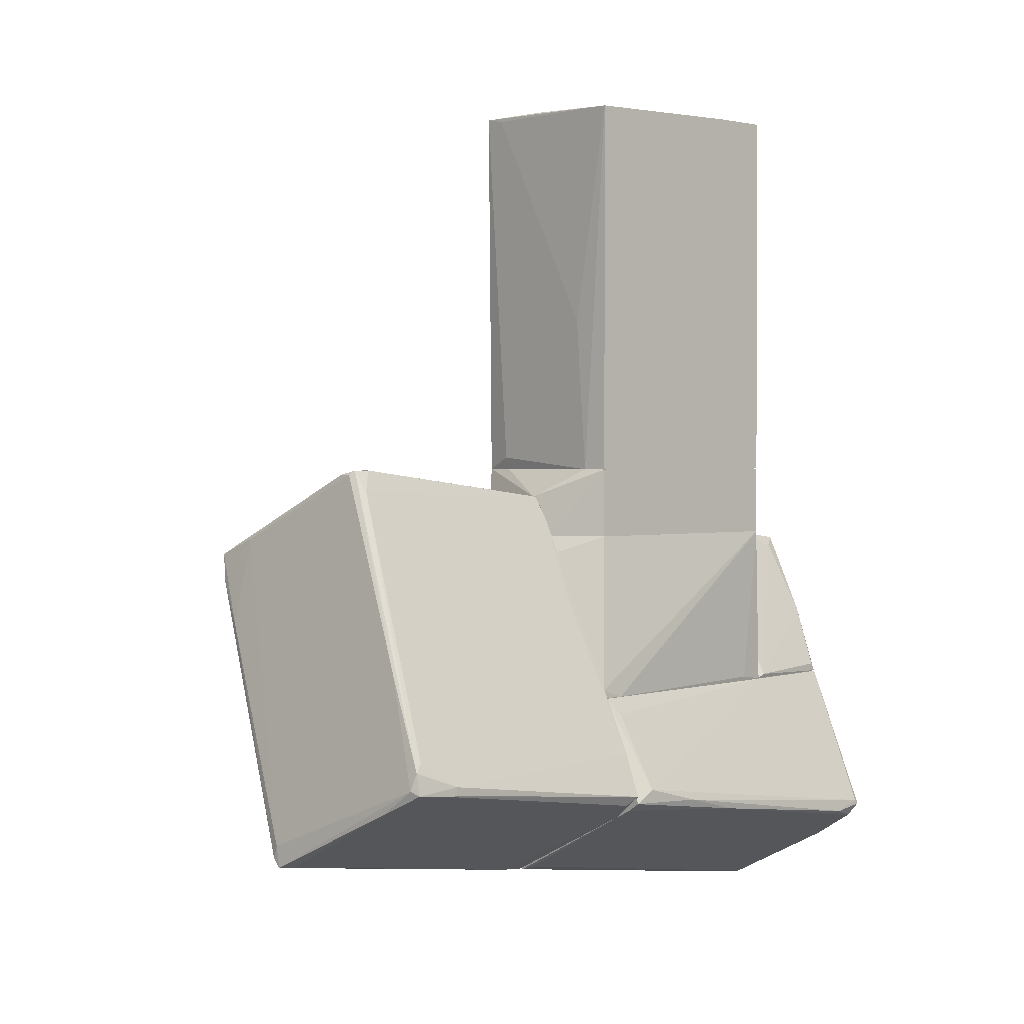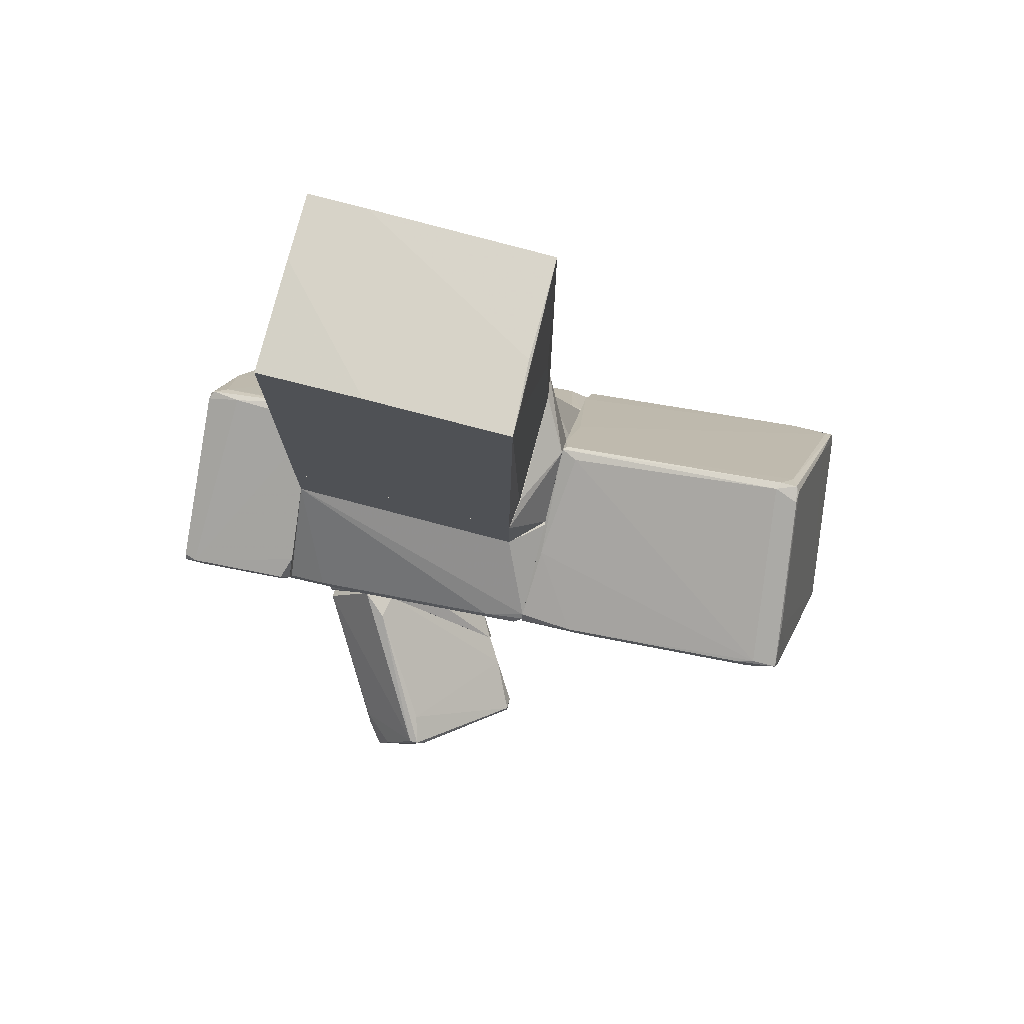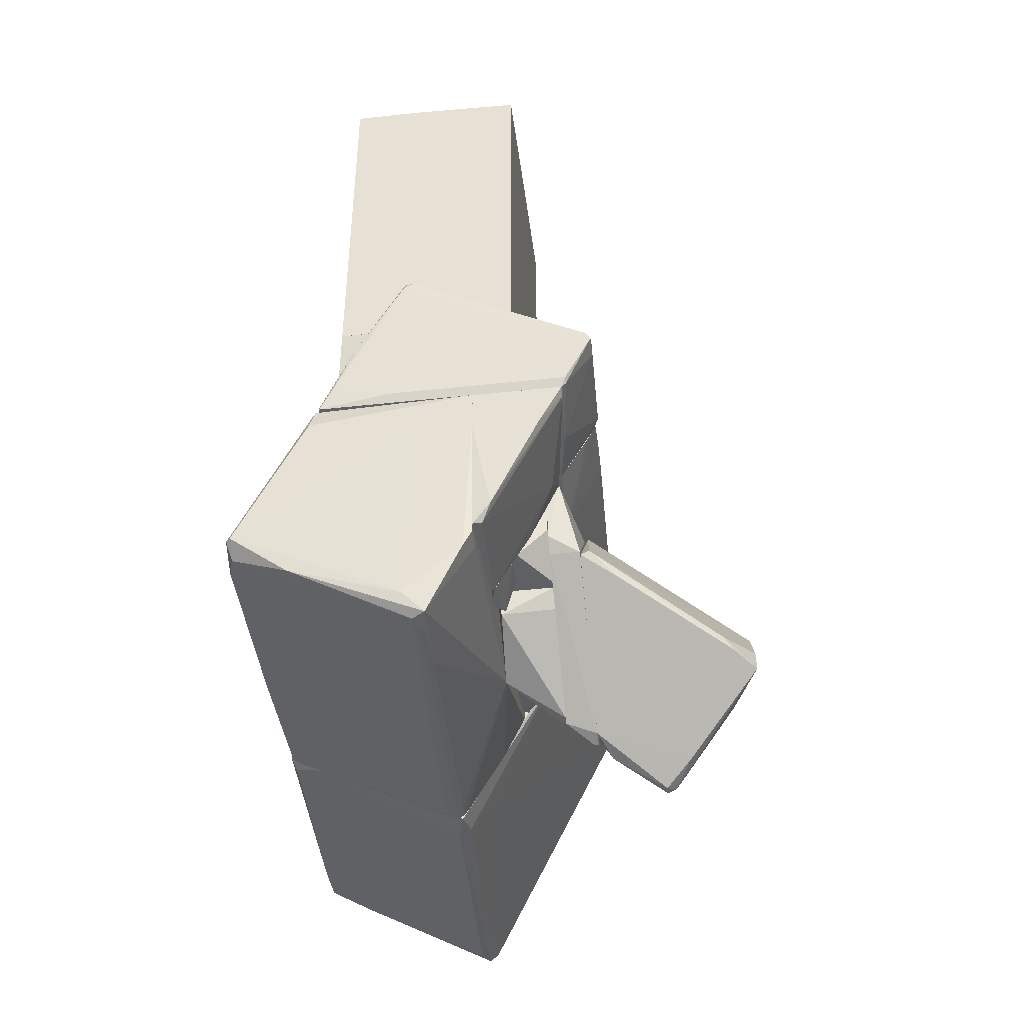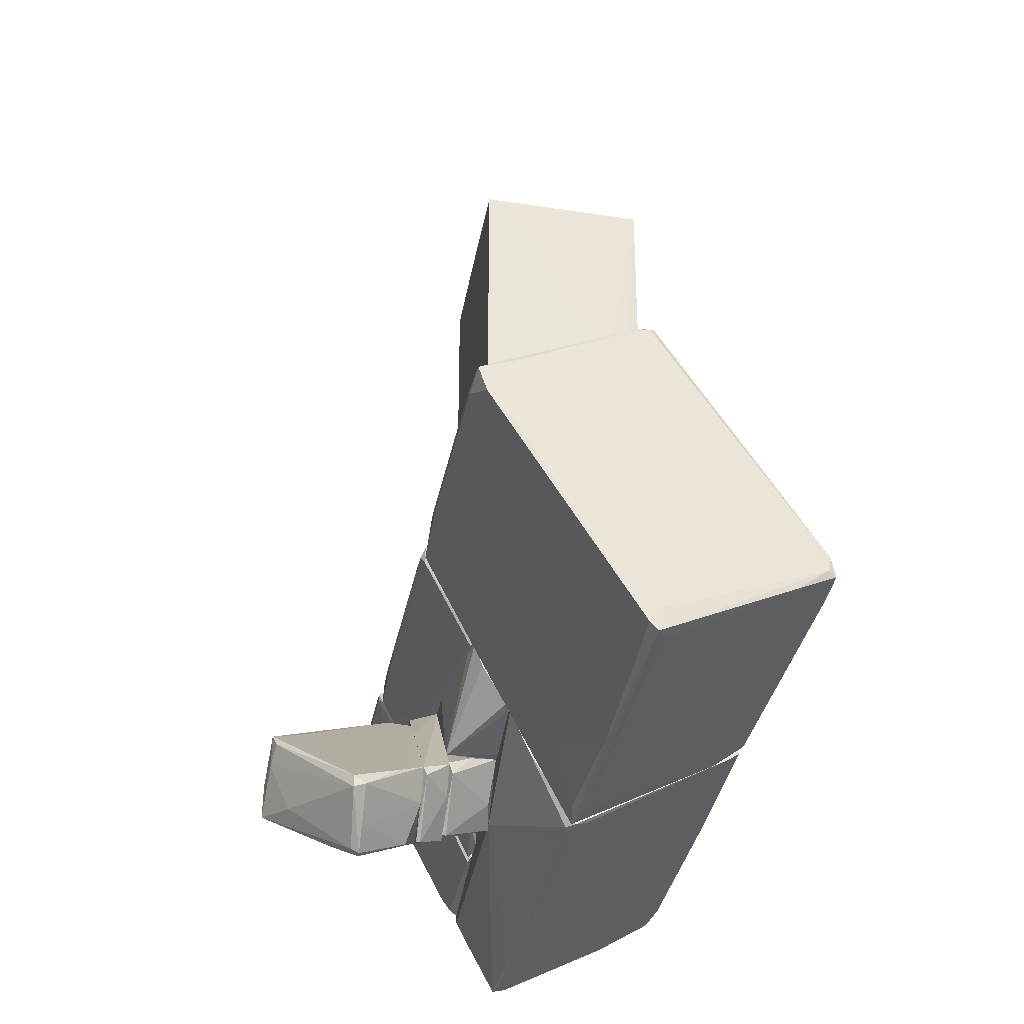
<metadata>
{"format":"obj","ext":"obj","renderer":"f3d","projection":"perspective","resolution":1024,"background":"white","views":[{"elev":1.5,"azim":-132.2,"up":"+Y"},{"elev":77.0,"azim":104.7,"up":"+Y"},{"elev":-44.1,"azim":7.3,"up":"+Y"},{"elev":-31.4,"azim":170.5,"up":"+Y"}]}
</metadata>
<code>
o convex_0
v 1.047 -0.4291 -2.139
v -0.3963 6.068 2.121
v -1.552 6.068 2.121
v -1.552 -0.6453 2.121
v -1.552 5.996 -2.067
v 1.553 5.996 2.121
v 1.553 -0.6453 2.121
v 1.553 6.068 -2.139
v -1.552 -0.6453 -2.067
v 1.553 -0.6453 -2.067
v -1.118 -0.6453 -2.139
v -0.9017 2.098 -2.139
v 0.2529 6.068 -2.067
v 1.553 6.068 0.3156
v -1.552 6.068 1.11
v 1.192 5.996 -2.139
f 8 12 16
f 2 3 4
f 4 3 5
f 2 4 6
f 6 4 7
f 6 7 8
f 3 2 8
f 4 5 9
f 7 4 9
f 7 9 10
f 8 7 10
f 1 8 10
f 1 10 11
f 8 1 11
f 9 5 11
f 10 9 11
f 8 11 12
f 11 5 12
f 3 8 13
f 8 5 13
f 2 6 14
f 6 8 14
f 8 2 14
f 5 3 15
f 3 13 15
f 13 5 15
f 5 8 16
f 12 5 16
o convex_1
v 2.636 -2.236 -6.905
v -3.285 -5.917 -7.266
v -3.285 -5.917 -7.121
v 0.1089 -8.156 -2.646
v -0.324 -1.153 -2.646
v -0.1803 -7.361 -8.421
v -0.6131 -0.6474 -7.121
v -3.068 -6.423 -2.718
v 2.781 -3.03 -2.645
v 2.419 -2.669 -7.699
v -3.212 -5.484 -7.916
v 2.708 -2.741 -2.645
v -2.49 -6.856 -2.646
v -0.6131 -1.586 -2.646
v 0.1807 -8.011 -3.151
v 1.841 -1.875 -7.554
v -0.0354 -7.217 -8.421
v -0.0354 -8.083 -3.223
v -0.324 -0.7194 -7.194
v -0.1078 -7.001 -8.421
v -0.1803 -1.153 -2.934
v -2.562 -6.206 -8.06
v 1.697 -5.195 -2.718
v -3.14 -5.339 -7.771
v -0.6131 -0.6474 -6.832
v -0.324 -7.361 -8.204
v -0.4682 -0.6474 -6.76
v 2.564 -2.163 -7.627
v -2.707 -5.701 -2.646
v -0.5407 -0.7201 -7.194
v 2.781 -2.814 -3.873
v -2.996 -6.567 -2.934
v -3.14 -5.773 -7.987
v 1.553 -2.091 -2.718
v 0.6141 -7.073 -3.656
v 2.564 -2.163 -7.194
v -3.285 -5.773 -7.121
v 2.636 -2.38 -7.121
v -0.8298 -1.008 -7.049
v 2.781 -2.669 -3.584
v -1.335 -2.958 -2.79
v -3.285 -5.845 -7.916
v -0.3964 -1.153 -2.718
v 0.03644 -7.795 -5.317
v -2.346 -3.969 -7.699
v 1.914 -3.391 -7.843
f 32 44 62
f 19 18 24
f 25 28 29
f 20 25 29
f 28 21 30
f 20 29 34
f 33 22 36
f 25 20 39
f 20 31 39
f 22 34 42
f 38 22 42
f 35 23 43
f 21 37 43
f 41 21 43
f 23 41 43
f 32 35 44
f 29 28 45
f 24 29 45
f 28 30 45
f 23 35 46
f 35 32 46
f 32 36 46
f 25 39 47
f 24 18 48
f 29 24 48
f 34 29 48
f 36 22 49
f 22 38 49
f 21 28 50
f 37 21 50
f 33 26 51
f 26 39 51
f 39 31 51
f 35 43 52
f 43 37 52
f 17 44 52
f 44 35 52
f 37 50 52
f 18 19 53
f 19 24 53
f 40 27 53
f 24 45 53
f 39 26 54
f 44 17 54
f 26 44 54
f 17 47 54
f 47 39 54
f 23 27 55
f 27 40 55
f 40 30 55
f 41 23 55
f 28 25 56
f 47 17 56
f 25 47 56
f 50 28 56
f 17 52 56
f 52 50 56
f 30 40 57
f 45 30 57
f 40 53 57
f 53 45 57
f 42 34 58
f 38 42 58
f 48 18 58
f 34 48 58
f 27 49 58
f 49 38 58
f 18 53 58
f 53 27 58
f 30 21 59
f 21 41 59
f 55 30 59
f 41 55 59
f 31 20 60
f 22 33 60
f 34 22 60
f 20 34 60
f 51 31 60
f 33 51 60
f 27 23 61
f 23 46 61
f 46 36 61
f 49 27 61
f 36 49 61
f 26 33 62
f 36 32 62
f 33 36 62
f 44 26 62
o convex_2
v 2.709 -4.907 0.6765
v 3.72 -8.59 -1.778
v 3.72 -8.228 -2.139
v 5.38 -6.856 -0.4065
v 2.637 -5.991 1.471
v 2.637 -6.928 -1.922
v 5.308 -6.135 -1.056
v 5.38 -7.362 -0.1901
v 2.637 -7.94 -0.8392
v 3.936 -7.723 -2.645
v 2.637 -5.124 0.1709
v 3.936 -7.506 -2.645
v 2.781 -5.918 1.471
v 2.637 -7.506 -1.634
v 4.152 -8.301 -1.272
v 3.214 -6.279 1.182
v 5.308 -6.135 -0.9113
v 5.308 -6.64 -0.9113
v 3.72 -7.65 -2.645
v 3.864 -8.517 -1.778
v 2.853 -8.156 -1.272
v 4.947 -7.506 -0.9834
v 3.07 -5.052 0.2434
v 5.019 -7.145 0.09875
v 4.802 -5.991 -0.9113
v 3.07 -7.145 -2.211
v 3.72 -8.59 -1.634
v 4.875 -6.928 0.1709
v 5.235 -6.351 -1.201
v 2.637 -7.001 0.3155
f 78 67 92
f 67 68 71
f 64 65 72
f 67 63 73
f 68 67 73
f 63 67 75
f 71 68 76
f 75 67 78
f 66 69 79
f 63 75 79
f 69 66 80
f 66 70 80
f 72 65 81
f 74 72 81
f 65 76 81
f 76 68 81
f 64 72 82
f 70 77 82
f 65 64 83
f 76 65 83
f 71 76 83
f 80 70 84
f 72 80 84
f 82 72 84
f 70 82 84
f 73 63 85
f 63 79 85
f 79 69 85
f 77 70 86
f 78 77 86
f 75 78 86
f 69 74 87
f 73 85 87
f 85 69 87
f 68 73 88
f 81 68 88
f 74 81 88
f 87 74 88
f 73 87 88
f 77 71 89
f 64 82 89
f 82 77 89
f 83 64 89
f 71 83 89
f 70 66 90
f 66 79 90
f 79 75 90
f 86 70 90
f 75 86 90
f 74 69 91
f 72 74 91
f 69 80 91
f 80 72 91
f 67 71 92
f 71 77 92
f 77 78 92
o convex_3
v -0.6853 -1.874 -2.645
v 1.553 -0.6468 2.12
v 0.03651 -1.802 2.337
v -1.552 -0.6468 2.12
v 1.553 -0.6468 -2.067
v 1.553 -1.874 -2.067
v -1.552 -0.6468 -2.067
v -1.552 -1.874 2.12
v 1.553 -1.874 2.12
v -1.552 -1.874 -2.067
v -0.2519 -1.152 -2.645
v 0.9754 -1.874 -2.645
v 0.9754 -0.6468 -2.139
v -0.1076 -1.874 2.337
v -1.118 -0.6468 -2.139
f 105 103 107
f 95 94 96
f 96 94 97
f 97 94 98
f 96 97 99
f 93 98 100
f 96 99 100
f 94 95 101
f 98 94 101
f 100 98 101
f 99 93 102
f 93 100 102
f 100 99 102
f 93 99 103
f 97 98 104
f 98 93 104
f 103 97 104
f 93 103 104
f 99 97 105
f 97 103 105
f 95 96 106
f 96 100 106
f 101 95 106
f 100 101 106
f 103 99 107
f 99 105 107
o convex_4
v -2.346 -5.052 -2.428
v 0.3255 -9.023 3.42
v 0.3976 -9.023 3.42
v 1.12 -4.763 4.143
v 1.192 -6.063 -2.644
v -2.707 -7.29 3.853
v 0.03647 -8.156 -2.644
v -2.996 -6.568 -2.645
v -1.407 -4.763 4.07
v 1.192 -4.763 -2.644
v 1.192 -7.578 3.925
v -2.201 -4.763 -2.645
v 1.192 -7.218 -0.1886
v -1.696 -8.012 3.853
v 1.192 -5.485 4.143
v 0.4698 -9.023 3.781
v -2.924 -6.929 -0.1168
v 0.1808 -8.156 -2.499
v -2.996 -6.351 -2.283
v -1.479 -5.124 4.143
v -1.696 -4.763 1.976
v -0.18 -8.084 -2.572
v -2.635 -7.506 3.636
v 0.1086 -8.661 3.853
v -2.707 -7.217 3.781
v -2.635 -7.29 3.925
v 0.2533 -9.023 3.637
v 1.192 -4.763 4.143
v -2.779 -6.712 -2.645
v 0.3976 -8.878 2.409
v 0.8309 -6.857 -2.644
v 0.1808 -5.485 4.143
v -2.779 -7.362 3.203
v -2.996 -6.64 -1.2
v 1.192 -7.578 3.565
v 0.1808 -8.228 -2.21
v 1.047 -7.867 3.925
f 131 123 144
f 116 111 117
f 112 117 118
f 117 112 119
f 116 117 119
f 112 118 120
f 118 117 122
f 109 110 123
f 108 119 126
f 119 115 126
f 111 116 127
f 122 111 127
f 119 108 128
f 116 119 128
f 108 126 128
f 114 109 129
f 121 123 131
f 113 116 132
f 116 128 132
f 128 126 132
f 116 113 133
f 127 116 133
f 130 121 133
f 113 130 133
f 121 131 133
f 109 123 134
f 123 121 134
f 129 109 134
f 124 129 134
f 130 124 134
f 121 130 134
f 117 111 135
f 111 122 135
f 122 117 135
f 115 119 136
f 119 112 136
f 124 115 136
f 114 129 136
f 129 124 136
f 123 110 137
f 120 123 137
f 112 120 138
f 125 114 138
f 120 125 138
f 136 112 138
f 114 136 138
f 122 127 139
f 131 122 139
f 127 133 139
f 133 131 139
f 124 130 140
f 130 113 140
f 113 132 140
f 140 132 141
f 115 124 141
f 126 115 141
f 132 126 141
f 124 140 141
f 120 118 142
f 123 120 142
f 118 123 142
f 110 109 143
f 109 114 143
f 114 125 143
f 125 120 143
f 137 110 143
f 120 137 143
f 118 122 144
f 123 118 144
f 122 131 144
o convex_5
v 2.853 -3.968 2.121
v -2.13 -4.762 -2.645
v -2.13 -4.762 -2.212
v -1.551 -1.874 -2.066
v 2.781 -2.813 -2.645
v -1.551 -1.874 2.121
v -1.624 -4.762 2.121
v 1.914 -4.762 -2.573
v 1.553 -1.874 2.121
v 1.048 -1.874 -2.645
v 2.419 -4.762 2.121
v 2.997 -3.391 2.049
v -0.6852 -1.874 -2.645
v 1.553 -1.874 -2.066
v 2.853 -2.957 -2.5
v 2.347 -4.762 0.7489
v 1.842 -4.762 -2.645
v -2.13 -4.618 -2.645
v 2.853 -2.885 -1.923
v 2.997 -3.463 0.9653
v -1.696 -4.69 1.615
v 2.708 -2.741 -2.645
v 2.781 -3.102 -2.573
v 2.997 -3.318 1.399
v -0.902 -2.163 -2.645
v 2.997 -3.679 2.121
f 160 164 170
f 147 146 151
f 145 150 151
f 151 146 152
f 150 145 153
f 148 150 153
f 149 146 154
f 148 153 154
f 145 151 155
f 151 152 155
f 154 146 157
f 148 154 157
f 154 153 158
f 145 155 160
f 155 152 160
f 146 149 161
f 152 146 161
f 146 147 162
f 147 150 162
f 150 148 162
f 157 146 162
f 159 149 163
f 150 147 165
f 147 151 165
f 151 150 165
f 149 154 166
f 158 153 166
f 154 158 166
f 163 149 166
f 153 163 166
f 149 159 167
f 160 152 167
f 161 149 167
f 152 161 167
f 159 164 167
f 164 160 167
f 153 156 168
f 163 153 168
f 159 163 168
f 164 159 168
f 156 164 168
f 148 157 169
f 162 148 169
f 157 162 169
f 153 145 170
f 156 153 170
f 145 160 170
f 164 156 170
o convex_6
v -1.118 -4.401 4.215
v 0.1818 -1.874 2.193
v 0.1818 -1.874 2.121
v 2.708 -4.69 4.143
v -1.624 -4.762 2.121
v 2.419 -4.762 2.121
v 0.03715 -2.091 4.359
v 3.069 -3.463 2.266
v 3.069 -3.679 4.287
v -1.334 -4.762 4.143
v -0.1793 -1.947 2.41
v -0.7568 -3.535 4.287
v 2.997 -3.679 2.121
v 2.636 -4.762 4.143
v 0.1818 -2.163 4.432
v 3.142 -3.824 4.287
v -1.624 -4.69 2.266
v -0.1793 -4.618 4.215
v -0.1793 -1.947 2.121
v 0.1095 -2.019 3.854
v 3.142 -3.679 4.07
v 2.708 -4.618 4.215
v -0.1075 -2.235 4.143
v 2.708 -3.246 2.121
v -1.334 -4.618 4.07
v 3.069 -3.607 2.266
v 2.564 -4.762 2.988
v 3.142 -3.824 3.926
v 0.03715 -2.235 4.432
v -0.1075 -1.874 2.627
f 181 193 200
f 175 176 180
f 180 171 182
f 176 175 183
f 180 176 184
f 179 185 186
f 175 180 187
f 171 180 188
f 180 184 188
f 175 187 189
f 187 181 189
f 177 185 190
f 185 179 190
f 179 186 191
f 172 190 191
f 190 179 191
f 184 174 192
f 174 186 192
f 188 184 192
f 186 188 192
f 182 177 193
f 181 187 193
f 187 182 193
f 173 172 194
f 183 175 194
f 178 183 194
f 189 173 194
f 175 189 194
f 172 191 194
f 191 178 194
f 180 182 195
f 187 180 195
f 182 187 195
f 176 183 196
f 183 178 196
f 174 184 197
f 184 176 197
f 176 196 197
f 197 196 198
f 186 174 198
f 178 191 198
f 191 186 198
f 196 178 198
f 174 197 198
f 182 171 199
f 177 182 199
f 185 177 199
f 186 185 199
f 171 188 199
f 188 186 199
f 172 173 200
f 173 189 200
f 189 181 200
f 190 172 200
f 177 190 200
f 193 177 200
o convex_7
v 1.842 -5.918 1.904
v 2.636 -4.763 4.143
v 1.192 -4.763 4.143
v 1.192 -7.434 3.926
v 1.192 -4.763 1.904
v 2.347 -4.763 1.904
v 1.192 -7.001 1.904
v 1.337 -7.362 3.853
v 2.636 -4.835 3.998
v 2.275 -5.485 4.143
v 1.264 -7.073 1.977
v 2.275 -5.196 2.338
v 1.192 -5.485 4.143
v 1.481 -7.073 3.998
f 213 204 214
f 203 202 205
f 204 203 205
f 201 205 206
f 205 202 206
f 205 201 207
f 204 205 207
f 206 202 209
f 202 203 210
f 209 202 210
f 207 201 211
f 204 207 211
f 208 204 211
f 201 206 212
f 206 209 212
f 209 208 212
f 211 201 212
f 208 211 212
f 203 204 213
f 210 203 213
f 210 213 214
f 204 208 214
f 208 209 214
f 209 210 214
o convex_8
v 2.636 -5.485 -0.2614
v 2.564 -8.012 -1.056
v 2.636 -8.012 -1.056
v 2.131 -5.774 1.76
v 2.131 -6.712 -1.634
v 2.636 -5.99 1.543
v 2.131 -4.763 0.3155
v 2.131 -7.795 -0.6948
v 2.636 -6.929 -1.923
v 2.348 -4.763 1.904
v 2.636 -4.835 0.532
v 2.131 -4.763 1.904
v 2.564 -7.073 -1.923
v 2.636 -7.939 -0.8391
v 2.131 -7.217 -1.344
v 2.131 -5.99 1.543
f 222 228 230
f 217 215 220
f 219 218 221
f 218 219 222
f 215 217 223
f 221 215 223
f 219 221 223
f 218 220 224
f 221 224 225
f 220 215 225
f 215 221 225
f 224 220 225
f 221 218 226
f 218 224 226
f 224 221 226
f 217 216 227
f 223 217 227
f 219 223 227
f 216 217 228
f 217 220 228
f 222 216 228
f 216 222 229
f 222 219 229
f 227 216 229
f 219 227 229
f 220 218 230
f 218 222 230
f 228 220 230
o convex_9
v 2.131 -5.34 1.904
v 1.192 -6.279 -1.272
v 1.192 -5.99 -2.5
v 1.192 -4.763 1.904
v 1.842 -4.763 -2.645
v 2.131 -6.279 -1.056
v 1.192 -6.279 1.904
v 1.192 -4.763 -2.645
v 2.131 -4.763 1.904
v 2.131 -6.279 1.182
v 2.131 -4.763 -0.3343
v 1.264 -5.918 -2.645
v 1.625 -6.279 1.904
v 1.697 -5.196 -2.645
v 2.131 -5.701 1.832
v 1.914 -4.763 -2.283
f 241 236 246
f 233 232 234
f 232 233 236
f 234 232 237
f 231 234 237
f 232 236 237
f 233 234 238
f 234 235 238
f 234 231 239
f 235 234 239
f 231 236 239
f 236 231 240
f 237 236 240
f 235 239 241
f 239 236 241
f 236 233 242
f 233 238 242
f 238 235 242
f 231 237 243
f 237 240 243
f 235 236 244
f 236 242 244
f 242 235 244
f 240 231 245
f 231 243 245
f 243 240 245
f 236 235 246
f 235 241 246
o convex_10
v 1.697 -6.424 -1.345
v 2.059 -7.723 -0.7674
v 2.131 -7.723 -0.7674
v 1.192 -6.279 1.038
v 2.131 -6.279 1.038
v 1.192 -7.29 -0.1177
v 2.131 -6.279 -1.128
v 1.192 -6.279 -1.056
v 1.264 -6.784 1.038
v 2.059 -6.857 -1.562
v 2.131 -7.723 -0.6228
v 1.264 -7.001 -0.6228
v 2.131 -6.568 0.8209
v 2.131 -6.64 -1.562
f 256 247 260
f 250 251 253
f 251 249 253
f 252 250 254
f 253 247 254
f 250 253 254
f 251 250 255
f 250 252 255
f 249 248 256
f 254 247 256
f 248 249 257
f 249 251 257
f 252 248 257
f 255 252 257
f 248 252 258
f 252 254 258
f 256 248 258
f 254 256 258
f 251 255 259
f 257 251 259
f 255 257 259
f 247 253 260
f 253 249 260
f 249 256 260
o convex_11
v 1.553 -6.279 1.327
v 1.192 -7.001 1.687
v 1.192 -6.929 1.399
v 1.192 -6.279 1.904
v 1.192 -6.279 1.038
v 1.553 -6.423 1.904
v 1.337 -6.712 1.038
v 1.264 -7.001 1.904
f 263 267 268
f 263 262 264
f 264 261 265
f 263 264 265
f 261 264 266
f 265 261 267
f 263 265 267
f 261 266 267
f 267 266 268
f 262 263 268
f 264 262 268
f 266 264 268

</code>
